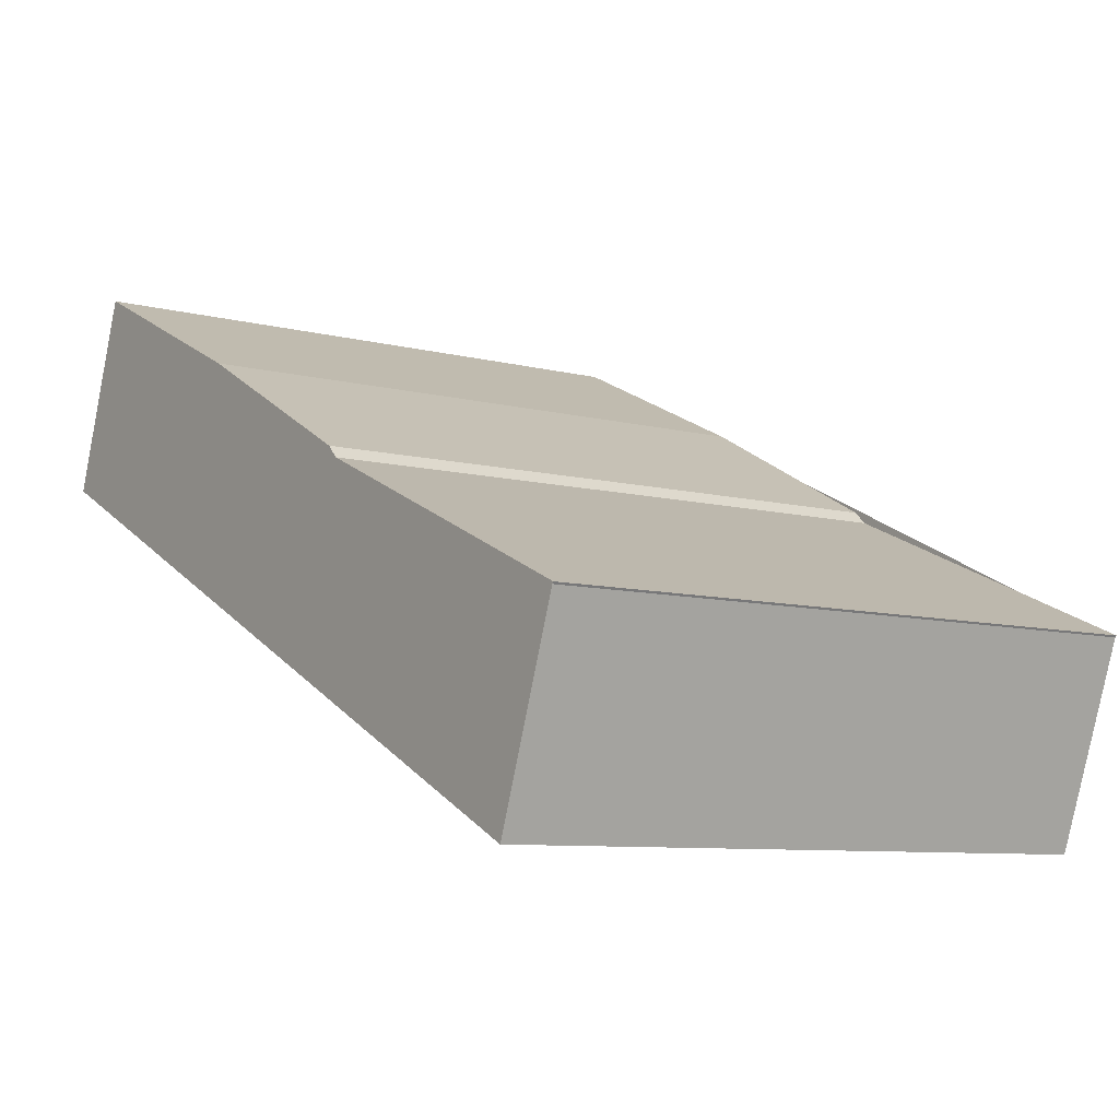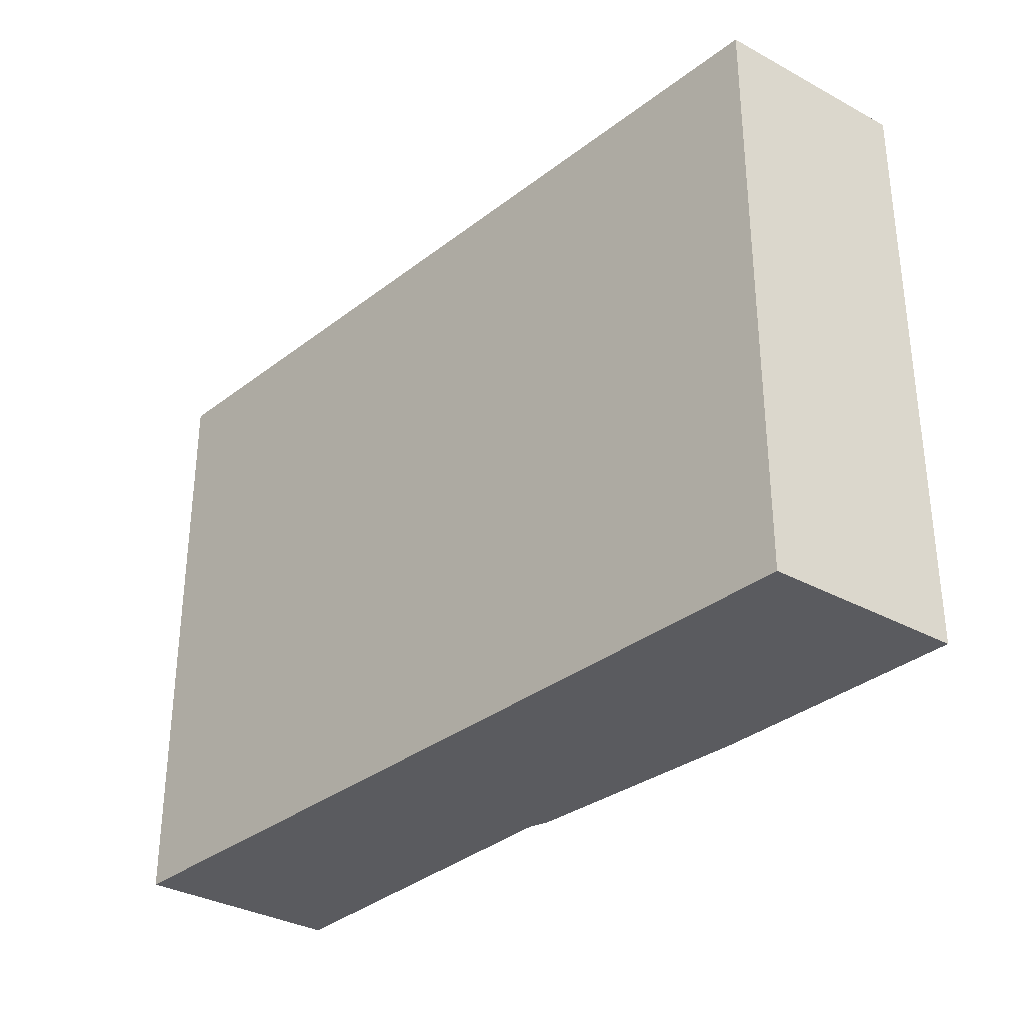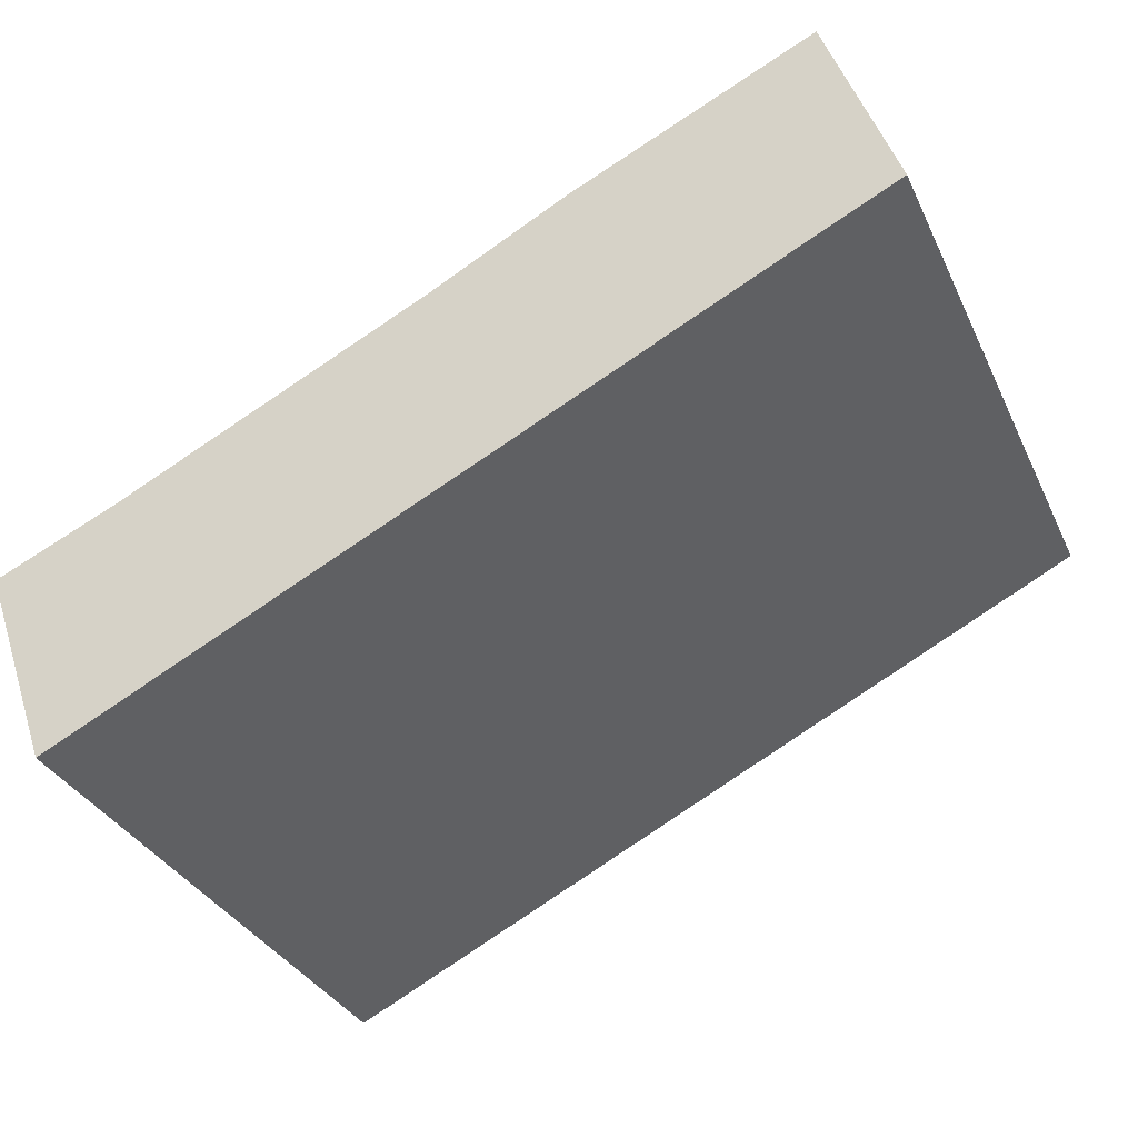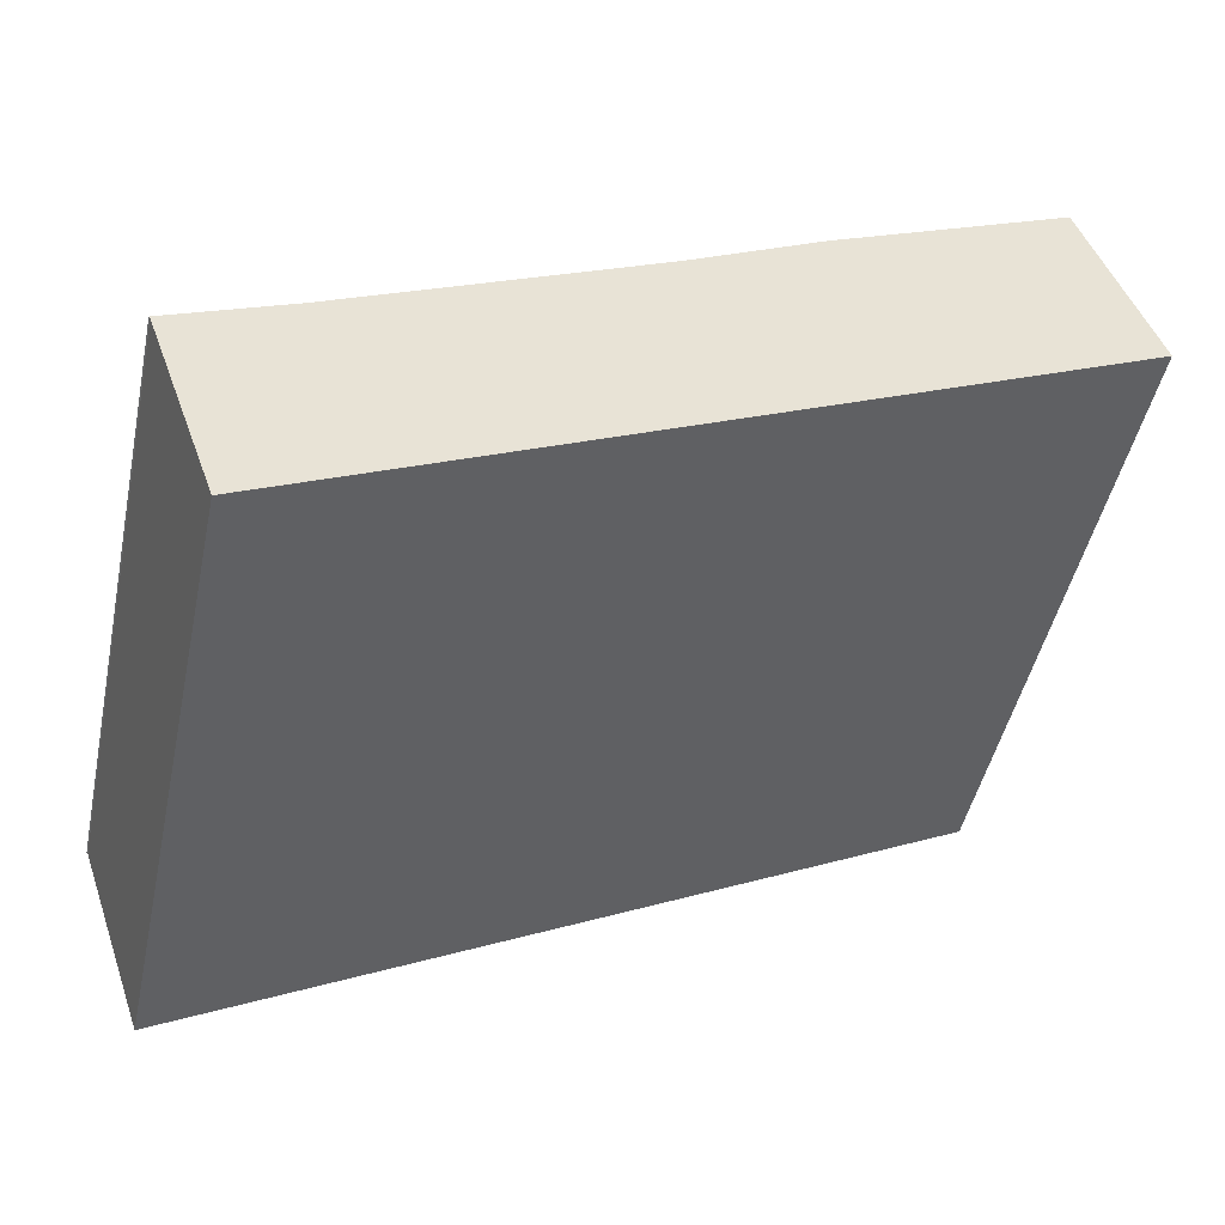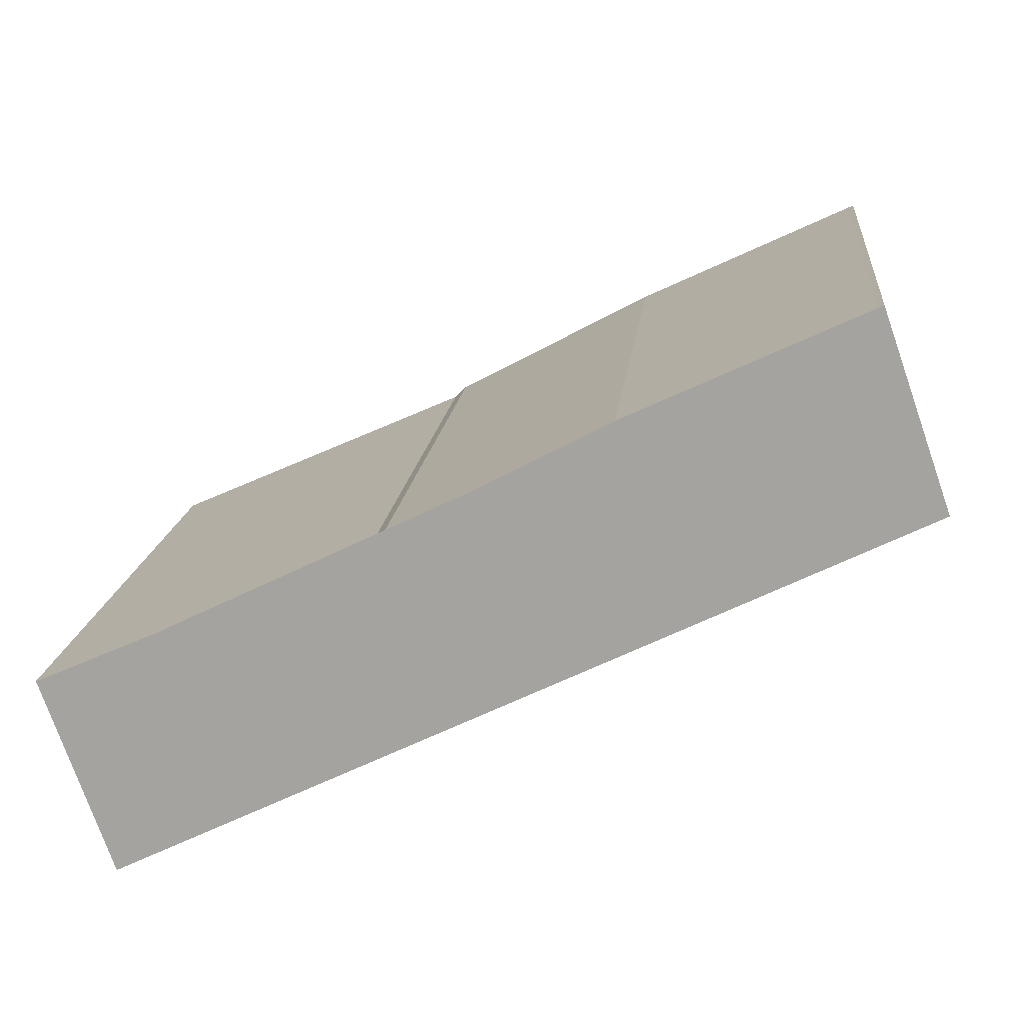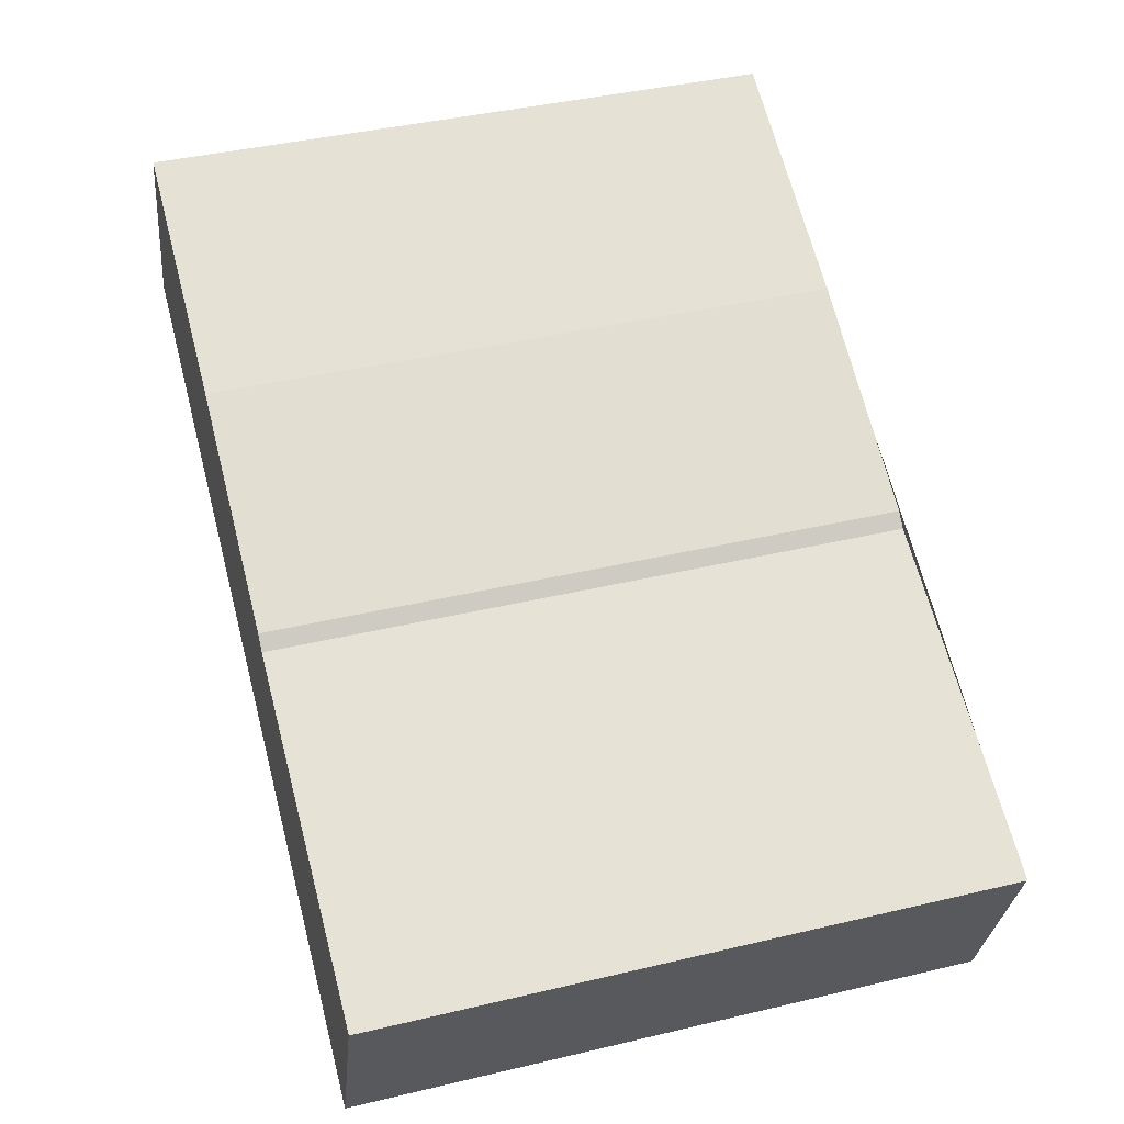
<metadata>
{"format":"obj","ext":"obj","renderer":"f3d","projection":"perspective","resolution":1024,"background":"white","views":[{"elev":-8.3,"azim":-125.4,"up":"+Y"},{"elev":-33.5,"azim":72.6,"up":"+Z"},{"elev":-33.1,"azim":22.3,"up":"+Y"},{"elev":-47.4,"azim":-12.1,"up":"+Y"},{"elev":16.1,"azim":6.0,"up":"+Y"},{"elev":41.2,"azim":-106.1,"up":"+Y"}]}
</metadata>
<code>
v -117.4 -1418 11.03
v -116.2 -1421 11.02
v -130.2 -1428 11.06
v -131.4 -1425 11.06
v -131.5 -1425 11.06
v -125.6 -1422 11.04
v -125.4 -1422 11.04
v -121.6 -1420 11.04
v -130.3 -1428 11.06
v -116.3 -1421 11.02
v -131.3 -1425 11.06
v -117.1 -1419 11.03
v -131.4 -1425 11.06
v -129.4 -1424 11.05
v -123.9 -1421 11.04
v -117.4 -1418 11.03
v -116.5 -1421 11.03
v -116.6 -1421 11.03
v -117.4 -1419 11.03
v -117.7 -1418 11.03
v -117.7 -1418 11.03
v -116.3 -1421 11.02
v -116.4 -1421 11.02
v -117.2 -1419 11.03
v -117.5 -1418 11.03
v -117.5 -1418 11.03
v -131.3 -1425 11.06
v -131.4 -1425 11.06
v -130.1 -1428 11.06
v -130.3 -1428 11.06
v -131.3 -1425 11.06
v -116.3 -1421 11.02
v -116.2 -1421 11.02
v -130.1 -1428 11.06
v -116.5 -1421 11.03
v -130.2 -1428 11.06
v -117.4 -1418 11.03
v -117.4 -1418 11.03
v -117.4 -1418 -1.776e-15
v -117.4 -1418 1.776e-15
v -116.3 -1421 11.02
v -116.2 -1421 11.02
v -116.2 -1421 0
v -116.3 -1421 0
v -130.2 -1428 11.06
v -130.2 -1428 11.06
v -130.2 -1428 0
v -130.2 -1428 0
v -131.5 -1425 11.06
v -131.4 -1425 11.06
v -131.4 -1425 1.776e-15
v -131.5 -1425 0
v -131.4 -1425 11.06
v -131.5 -1425 11.06
v -131.5 -1425 0
v -131.4 -1425 0
v -125.4 -1422 11.04
v -125.6 -1422 11.04
v -125.6 -1422 1.776e-15
v -125.4 -1422 1.776e-15
v -123.9 -1421 11.04
v -125.4 -1422 11.04
v -125.4 -1422 1.776e-15
v -123.9 -1421 0
v -117.7 -1418 11.03
v -121.6 -1420 11.04
v -121.6 -1420 0
v -117.7 -1418 -1.776e-15
v -131.3 -1425 11.06
v -130.3 -1428 11.06
v -130.3 -1428 0
v -131.3 -1425 1.776e-15
v -116.2 -1421 11.02
v -116.3 -1421 11.02
v -116.3 -1421 -1.776e-15
v -116.2 -1421 0
v -131.4 -1425 11.06
v -131.3 -1425 11.06
v -131.3 -1425 1.776e-15
v -131.4 -1425 -1.776e-15
v -116.3 -1421 11.02
v -117.1 -1419 11.03
v -117.1 -1419 -1.776e-15
v -116.3 -1421 -1.776e-15
v -131.4 -1425 11.06
v -131.4 -1425 11.06
v -131.4 -1425 -1.776e-15
v -131.4 -1425 1.776e-15
v -125.6 -1422 11.04
v -129.4 -1424 11.05
v -129.4 -1424 -1.776e-15
v -125.6 -1422 1.776e-15
v -121.6 -1420 11.04
v -123.9 -1421 11.04
v -123.9 -1421 0
v -121.6 -1420 0
v -117.1 -1419 11.03
v -117.4 -1418 11.03
v -117.4 -1418 1.776e-15
v -117.1 -1419 -1.776e-15
v -130.1 -1428 11.06
v -116.5 -1421 11.03
v -116.5 -1421 0
v -130.1 -1428 0
v -117.5 -1418 11.03
v -117.7 -1418 11.03
v -117.7 -1418 -1.776e-15
v -117.5 -1418 0
v -116.5 -1421 11.03
v -116.3 -1421 11.02
v -116.3 -1421 0
v -116.5 -1421 0
v -117.4 -1418 11.03
v -117.5 -1418 11.03
v -117.5 -1418 0
v -117.4 -1418 -1.776e-15
v -129.4 -1424 11.05
v -131.4 -1425 11.06
v -131.4 -1425 0
v -129.4 -1424 -1.776e-15
v -130.2 -1428 11.06
v -130.1 -1428 11.06
v -130.1 -1428 0
v -130.2 -1428 0
v -116.2 -1421 11.02
v -116.2 -1421 11.02
v -116.2 -1421 0
v -116.2 -1421 0
v -130.3 -1428 11.06
v -130.2 -1428 11.06
v -130.2 -1428 0
v -130.3 -1428 0
v -117.4 -1418 0
v -116.2 -1421 0
v -130.2 -1428 0
v -131.4 -1425 0
v -131.5 -1425 0
v -125.6 -1422 0
v -125.4 -1422 0
v -121.6 -1420 0
f 33 2 22 32
f 24 12 10 23
f 25 16 12 24
f 28 14 27
f 26 1 16 25
f 35 17 29 34
f 31 19 18 30
f 27 14 6 7 15 20 19 31
f 20 15 8 21
f 32 22 17 35
f 23 18 19 24
f 24 19 20 25
f 25 20 21 26
f 27 13 4 5 28
f 34 29 3 36
f 30 9 11 31
f 31 11 13 27
f 32 23 10 33
f 34 30 18 35
f 35 18 23 32
f 36 9 30 34
f 38 39 40 37
f 42 43 44 41
f 46 47 48 45
f 50 51 52 49
f 54 55 56 53
f 58 59 60 57
f 62 63 64 61
f 66 67 68 65
f 70 71 72 69
f 74 75 76 73
f 78 79 80 77
f 82 83 84 81
f 86 87 88 85
f 90 91 92 89
f 94 95 96 93
f 98 99 100 97
f 102 103 104 101
f 106 107 108 105
f 110 111 112 109
f 114 115 116 113
f 118 119 120 117
f 122 123 124 121
f 126 127 128 125
f 130 131 132 129
f 134 135 136 137 138 139 140 133

</code>
